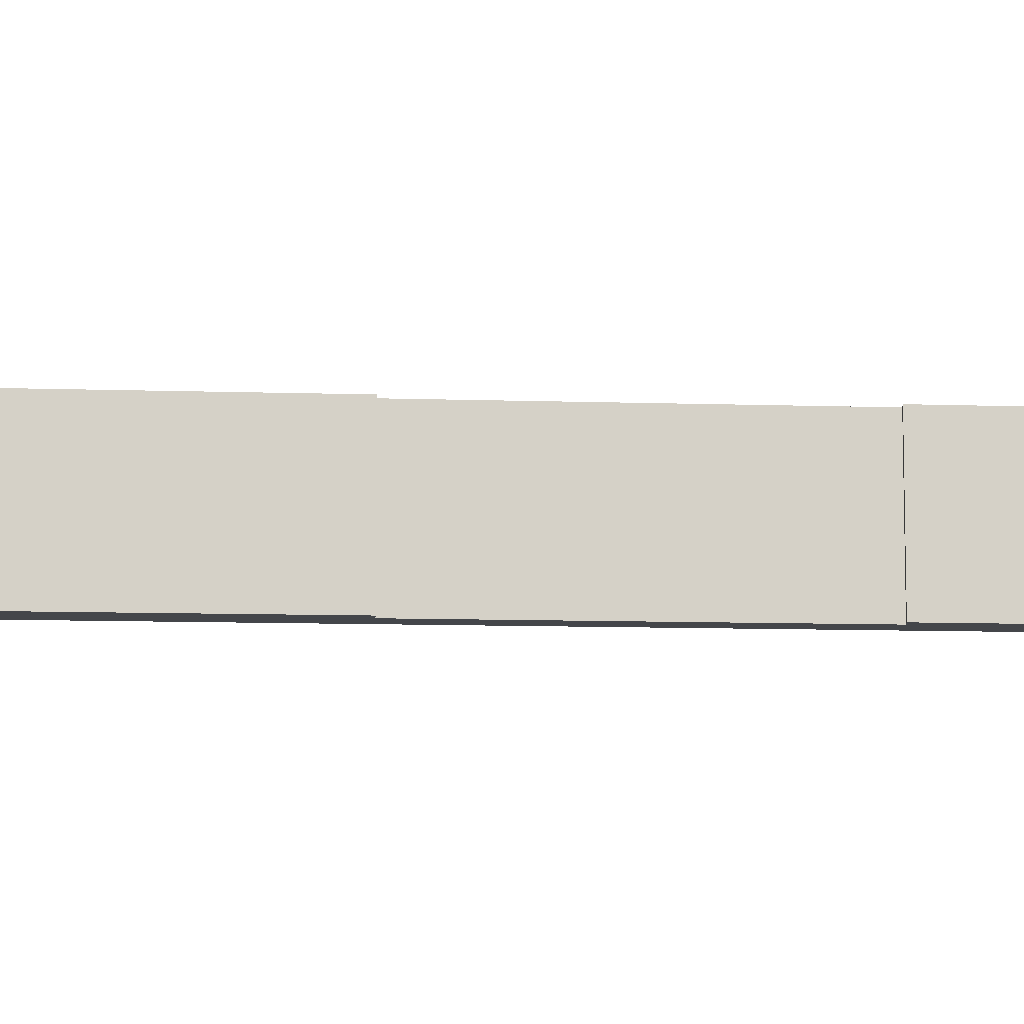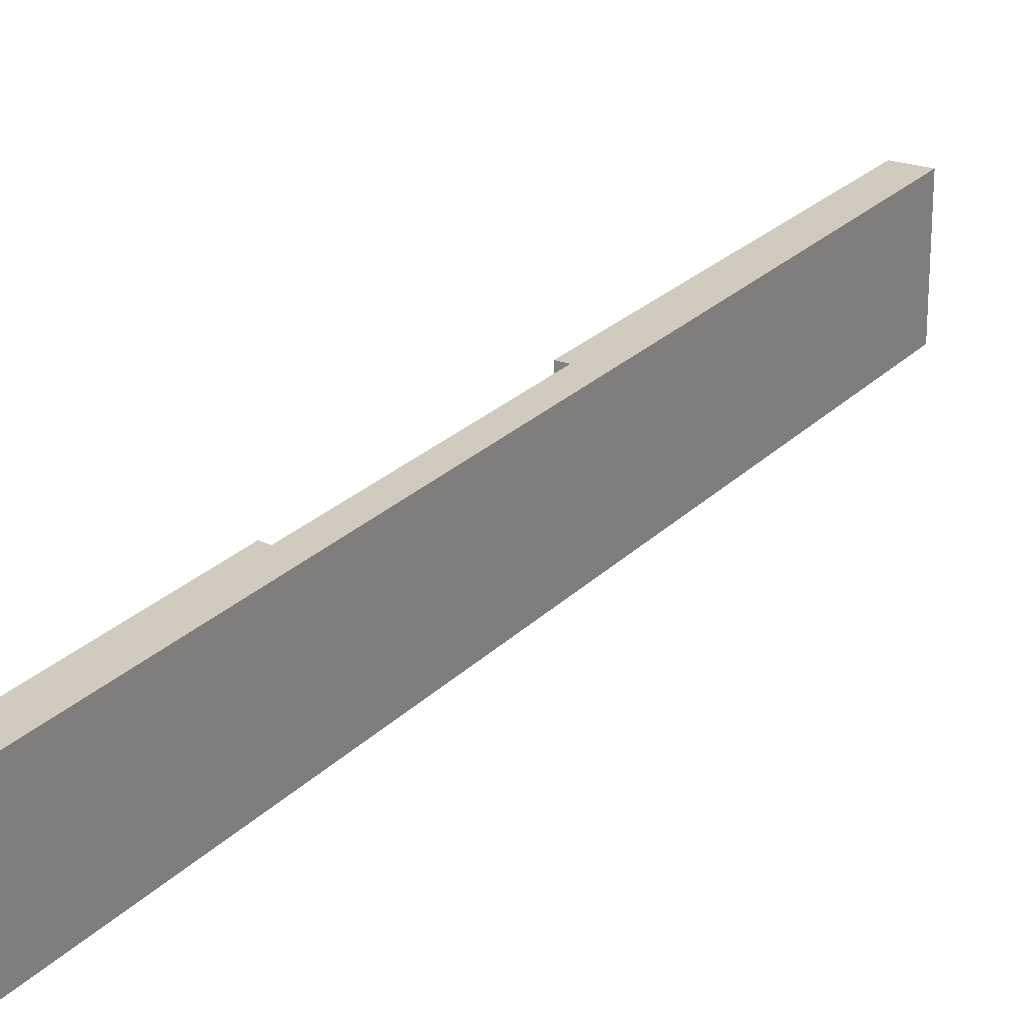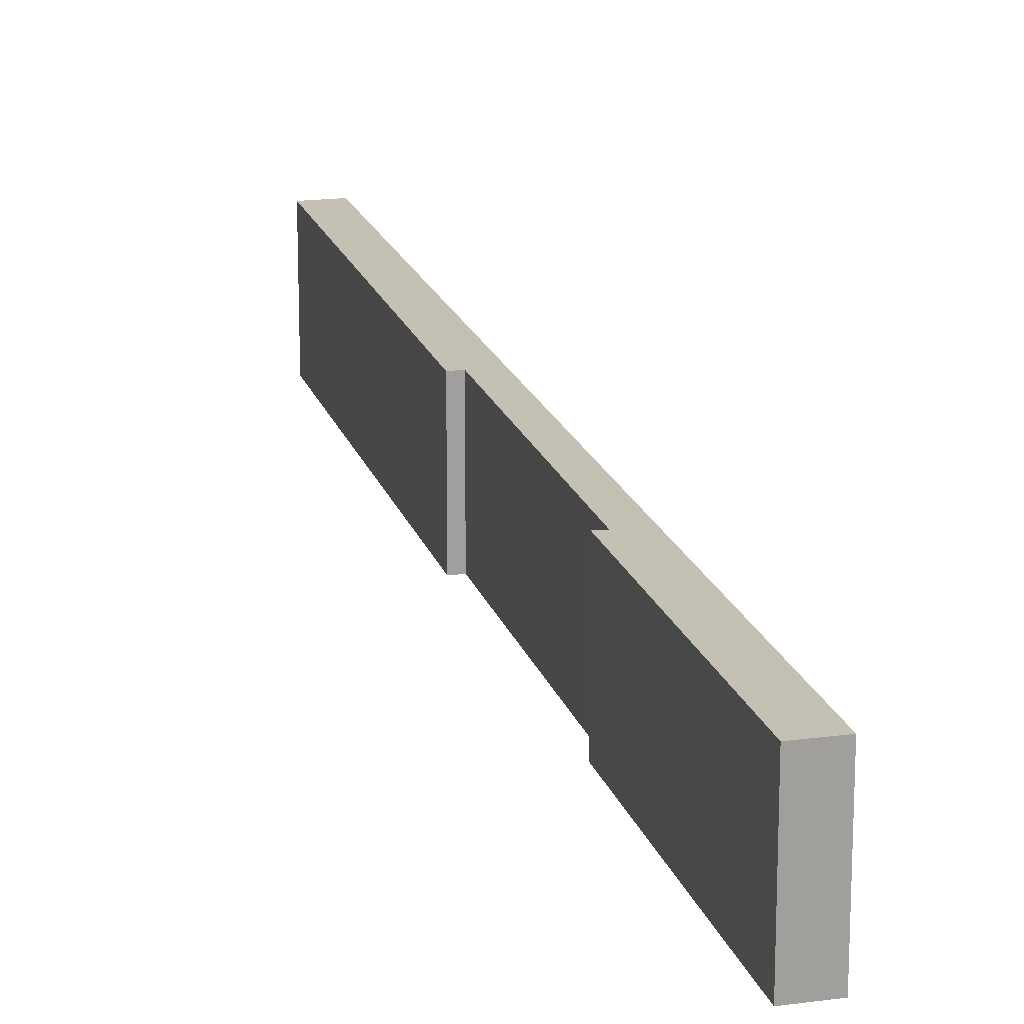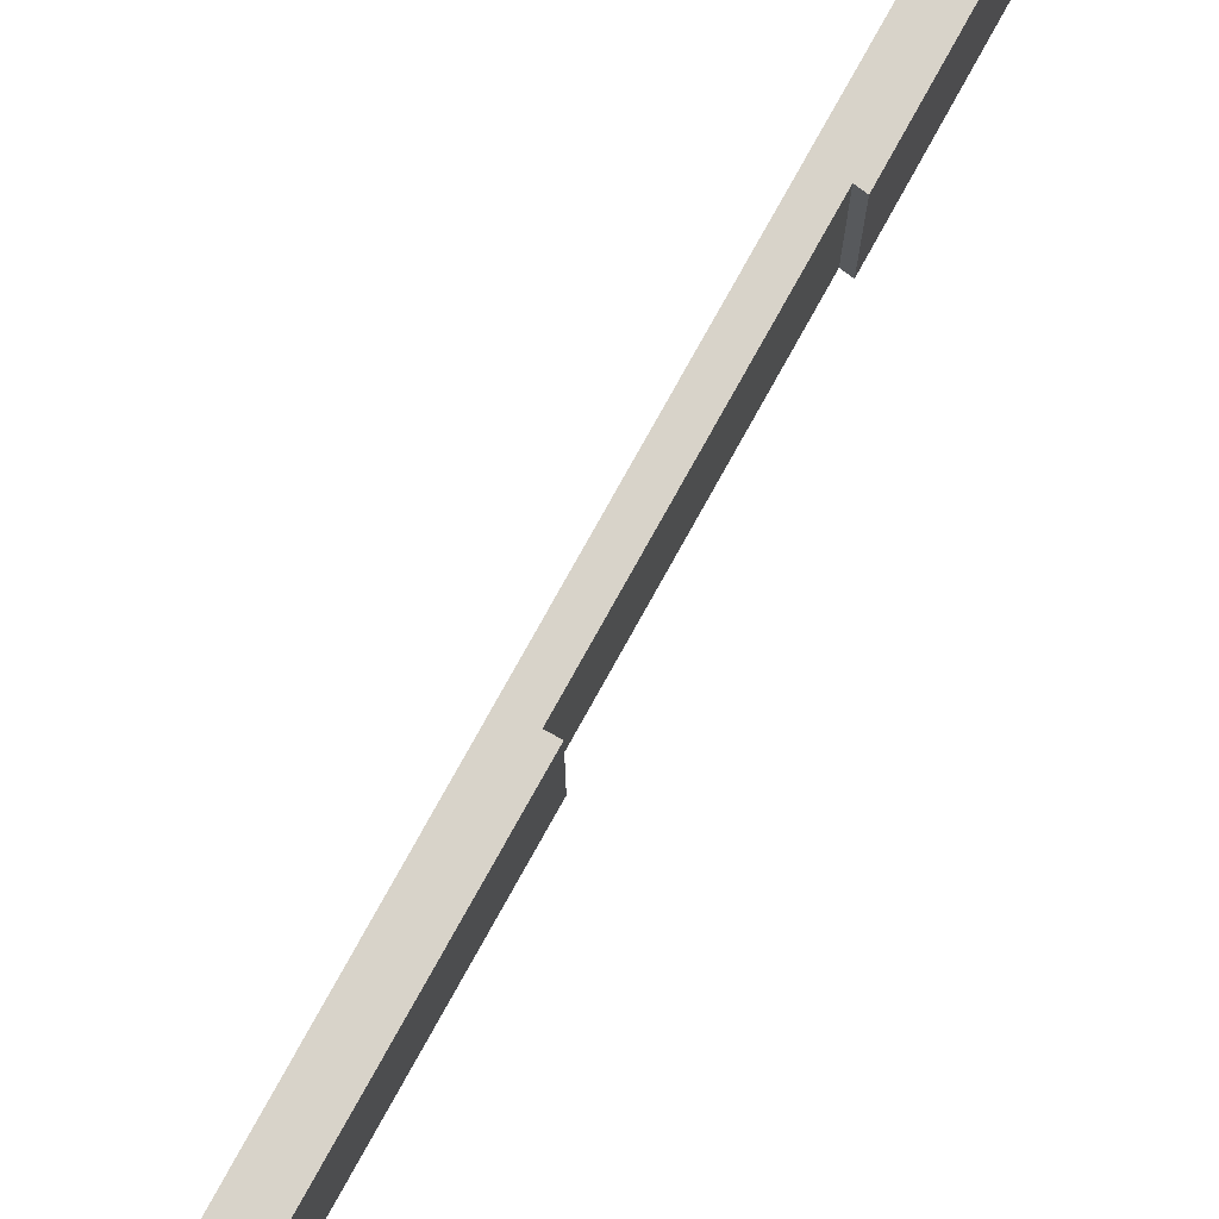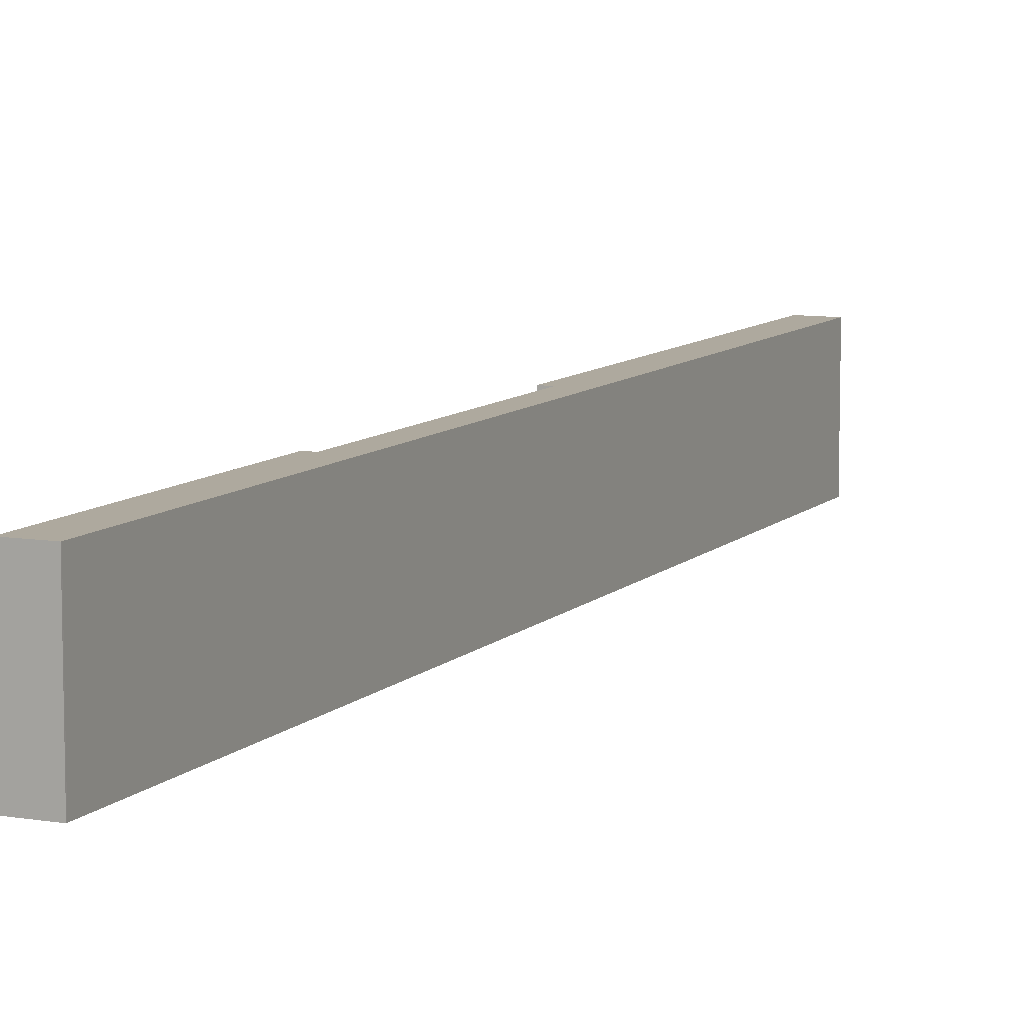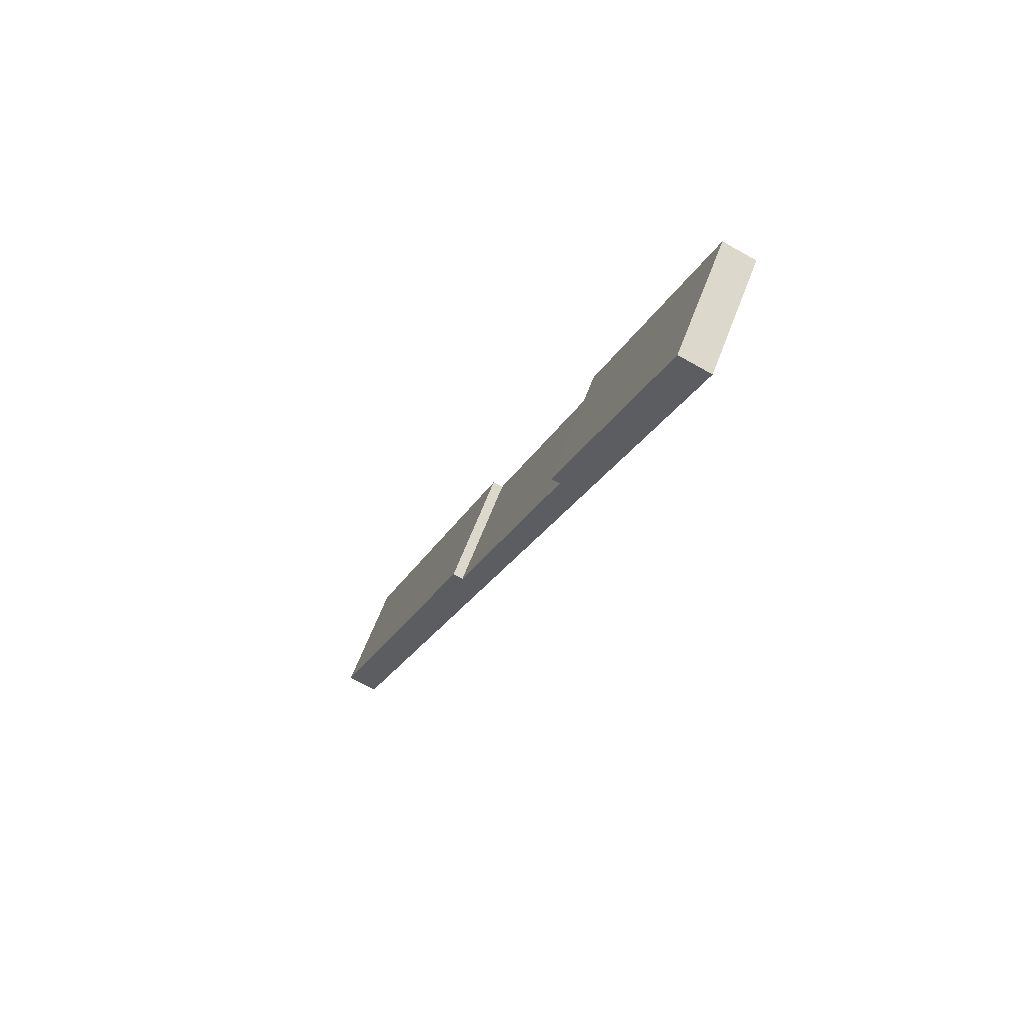
<metadata>
{"format":"obj","ext":"obj","renderer":"f3d","projection":"perspective","resolution":1024,"background":"white","views":[{"elev":-9.4,"azim":-74.0,"up":"+Y"},{"elev":23.5,"azim":52.5,"up":"+Y"},{"elev":18.3,"azim":6.4,"up":"+Y"},{"elev":76.0,"azim":-130.0,"up":"+Y"},{"elev":9.0,"azim":45.4,"up":"+Y"},{"elev":61.2,"azim":20.5,"up":"+Z"}]}
</metadata>
<code>
v  10.79 8.624 28.13
v  11.51 8.624 27.86
v  0 8.624 5.281e-16
v  25.66 8.624 66.12
v  18.97 8.624 47.19
v  18.32 8.624 47.33
v  27.86 8.624 65.23
v  27.88 8.624 65.3
v  25.67 8.624 66.15
v  2.21 8.624 -0.851
v  27.88 -3.998e-15 65.3
v  27.86 -3.994e-15 65.23
v  2.21 5.211e-17 -0.851
v  0 0 0
v  18.97 -2.889e-15 47.19
v  18.32 -2.898e-15 47.33
v  10.79 -1.722e-15 28.13
v  11.51 -1.706e-15 27.86
v  25.66 -4.049e-15 66.12
v  25.67 -4.05e-15 66.15
g defaultobject
f 1 2 3
f 4 5 6
f 5 4 7
f 7 4 8
f 8 4 9
f 3 7 10
f 7 3 2
f 7 2 5
f 11 7 8
f 7 11 12
f 12 10 7
f 10 12 13
f 13 3 10
f 3 13 14
f 15 6 5
f 6 15 16
f 14 1 3
f 1 14 17
f 18 5 2
f 5 18 15
f 16 4 6
f 4 16 19
f 20 4 19
f 17 2 1
f 2 17 18
f 20 8 9
f 8 20 11
f 20 9 4
f 11 15 18
f 15 11 20
f 15 20 16
f 16 20 19
f 12 14 13
f 14 12 11
f 14 11 18
f 14 18 17

</code>
